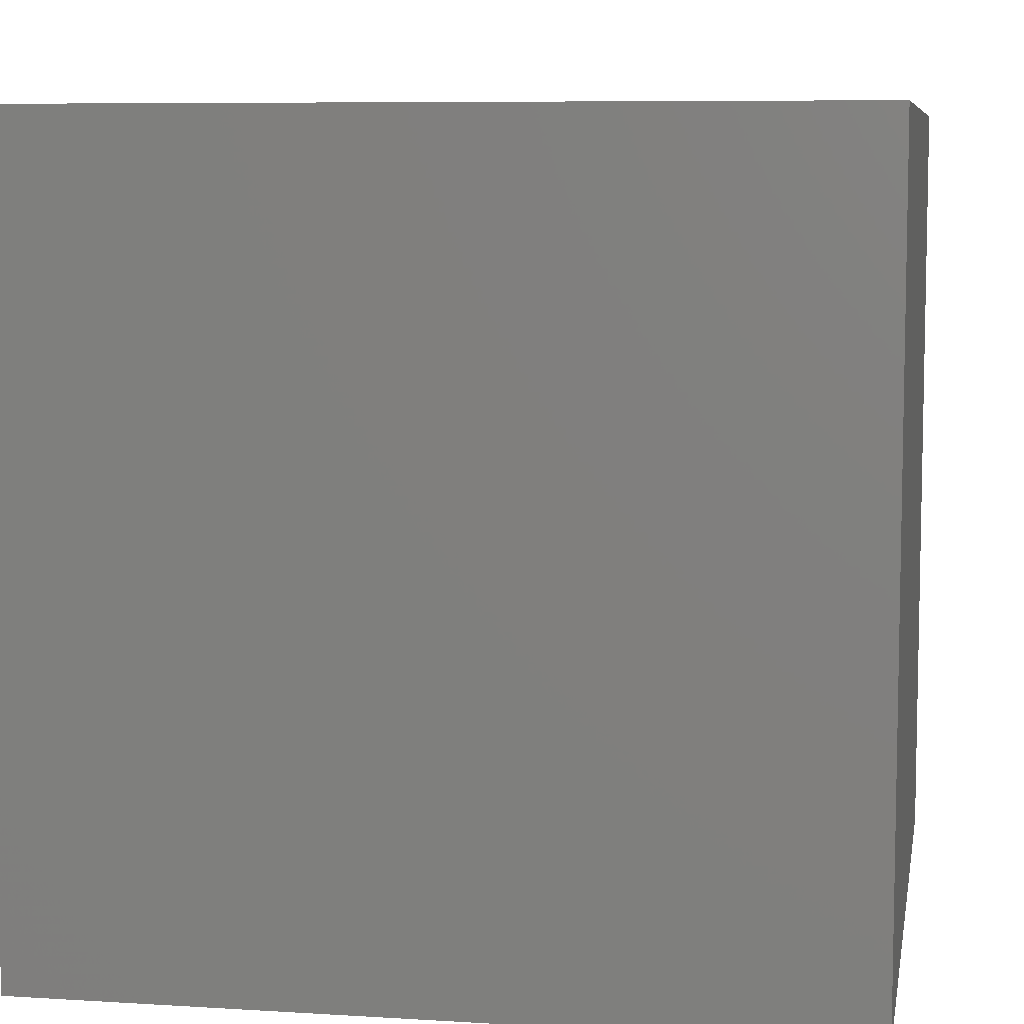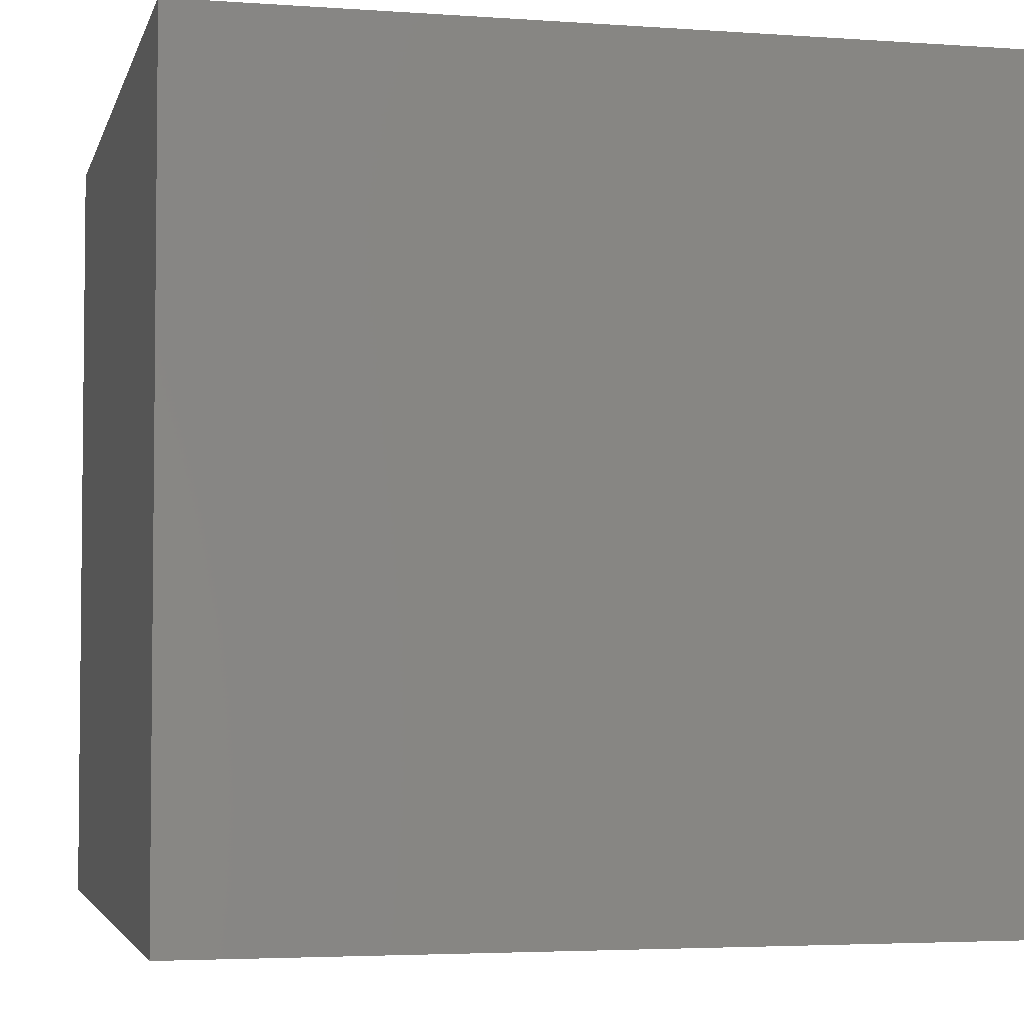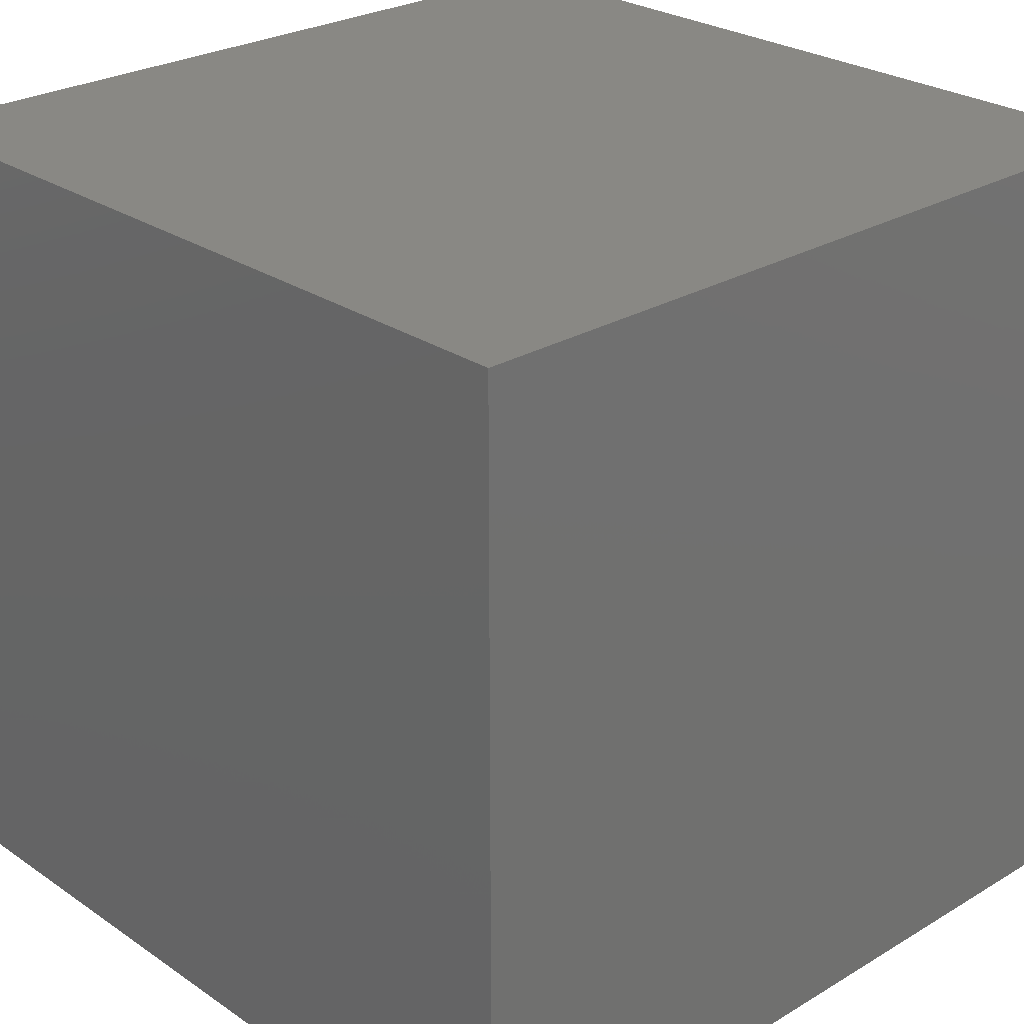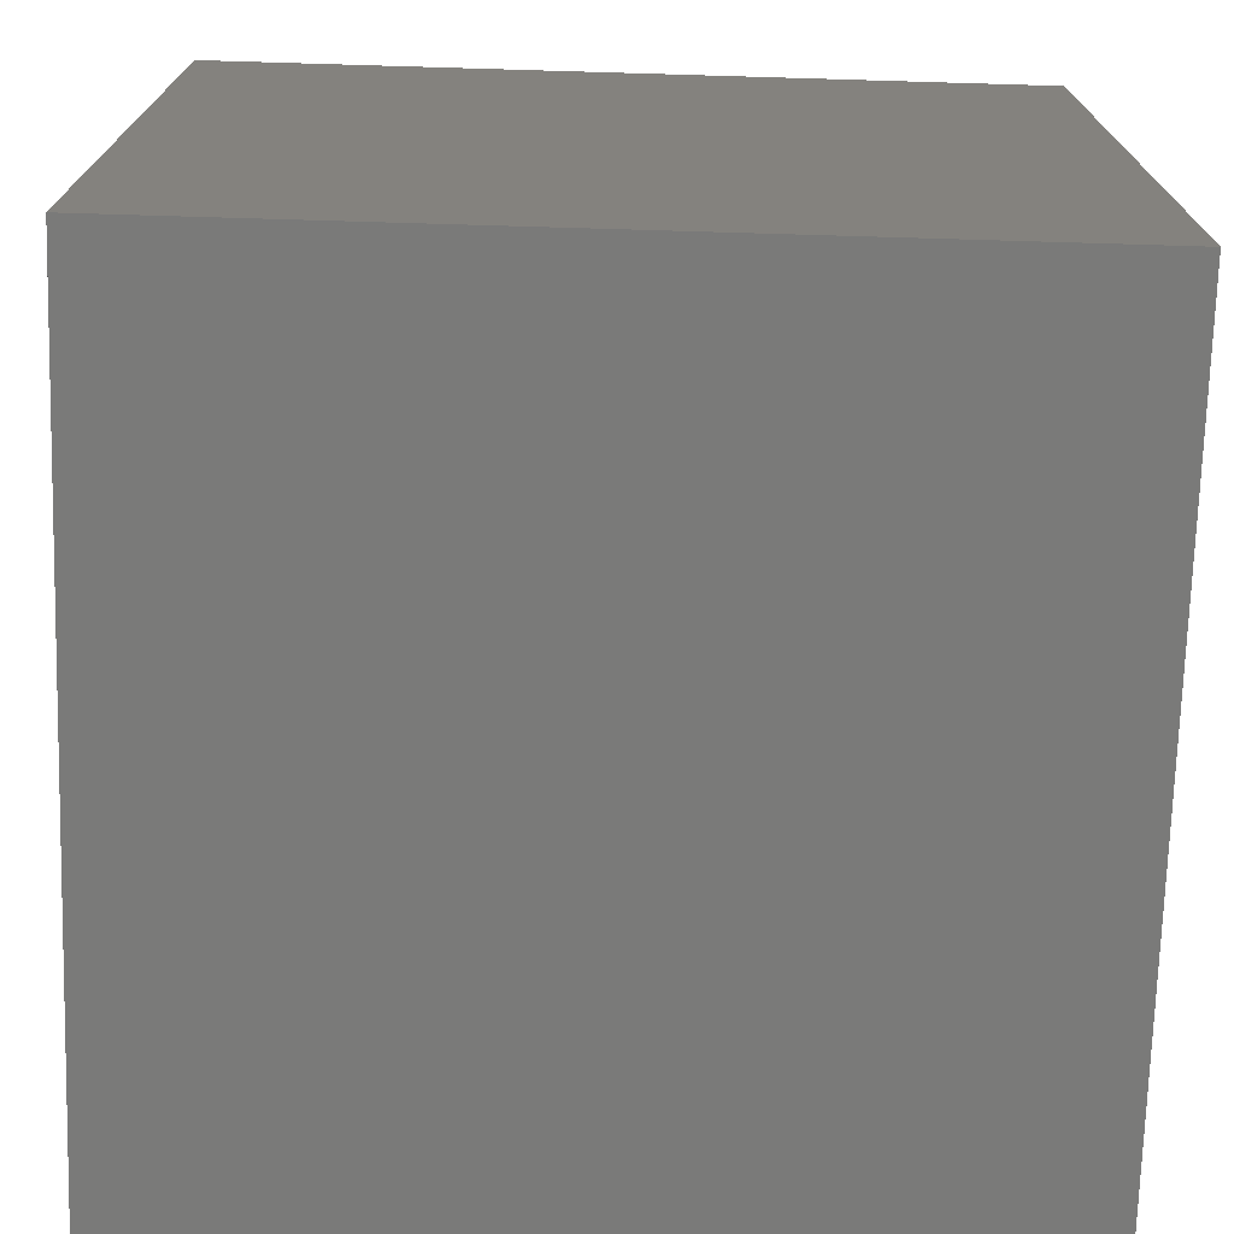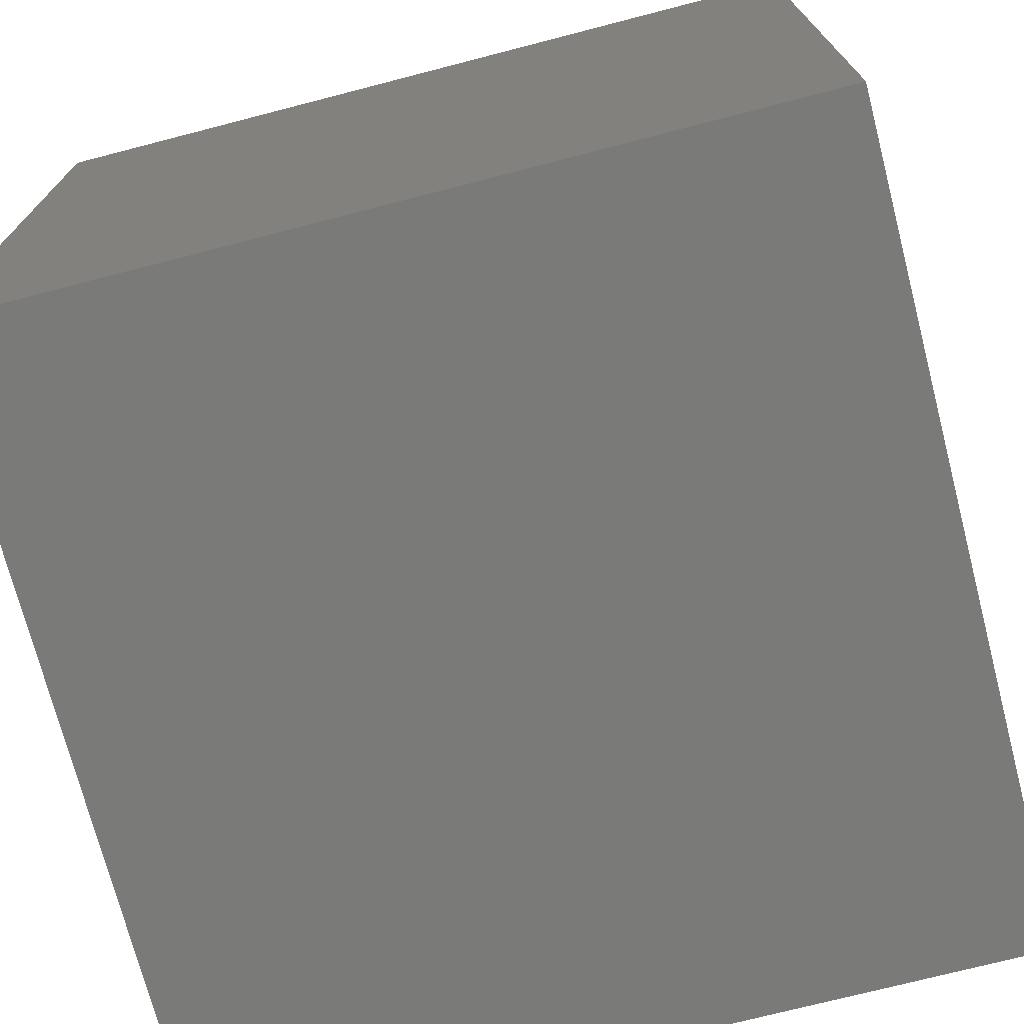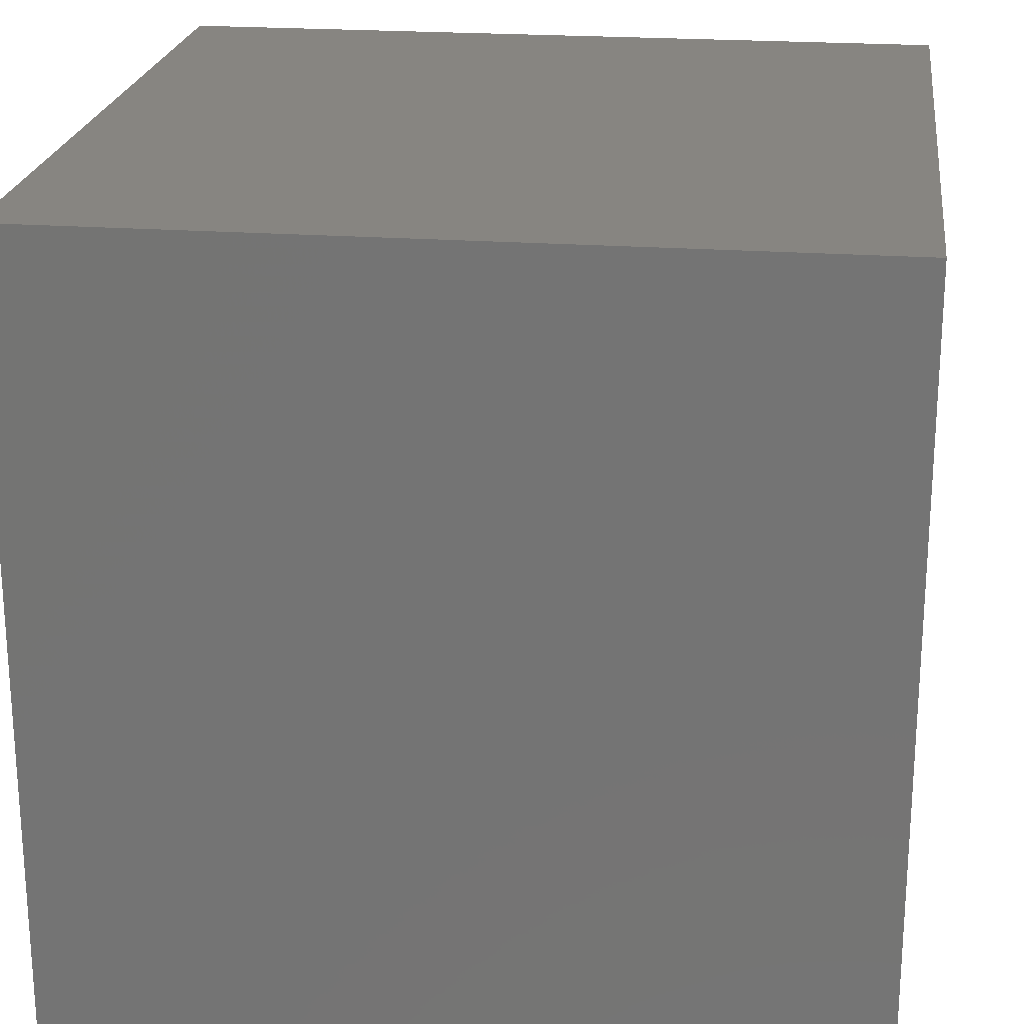
<metadata>
{"format":"stl","ext":"stl","renderer":"f3d","projection":"perspective","resolution":1024,"background":"white","views":[{"elev":7.5,"azim":-80.0,"up":"+Z"},{"elev":-3.8,"azim":166.6,"up":"+Y"},{"elev":26.3,"azim":-133.2,"up":"+Y"},{"elev":-72.8,"azim":88.3,"up":"+Z"},{"elev":-73.0,"azim":-75.5,"up":"+Z"},{"elev":22.1,"azim":-172.7,"up":"+Z"}]}
</metadata>
<code>
# stl→obj: 8 verts, 12 faces
v 0 0 1
v 1 0 1
v 0 1 1
v 1 1 1
v 0 0 0
v 0 1 0
v 1 0 0
v 1 1 0
f 1 2 3
f 2 4 3
f 5 6 7
f 6 8 7
f 7 8 4
f 7 4 2
f 5 3 6
f 5 1 3
f 6 4 8
f 6 3 4
f 5 7 2
f 5 2 1

</code>
